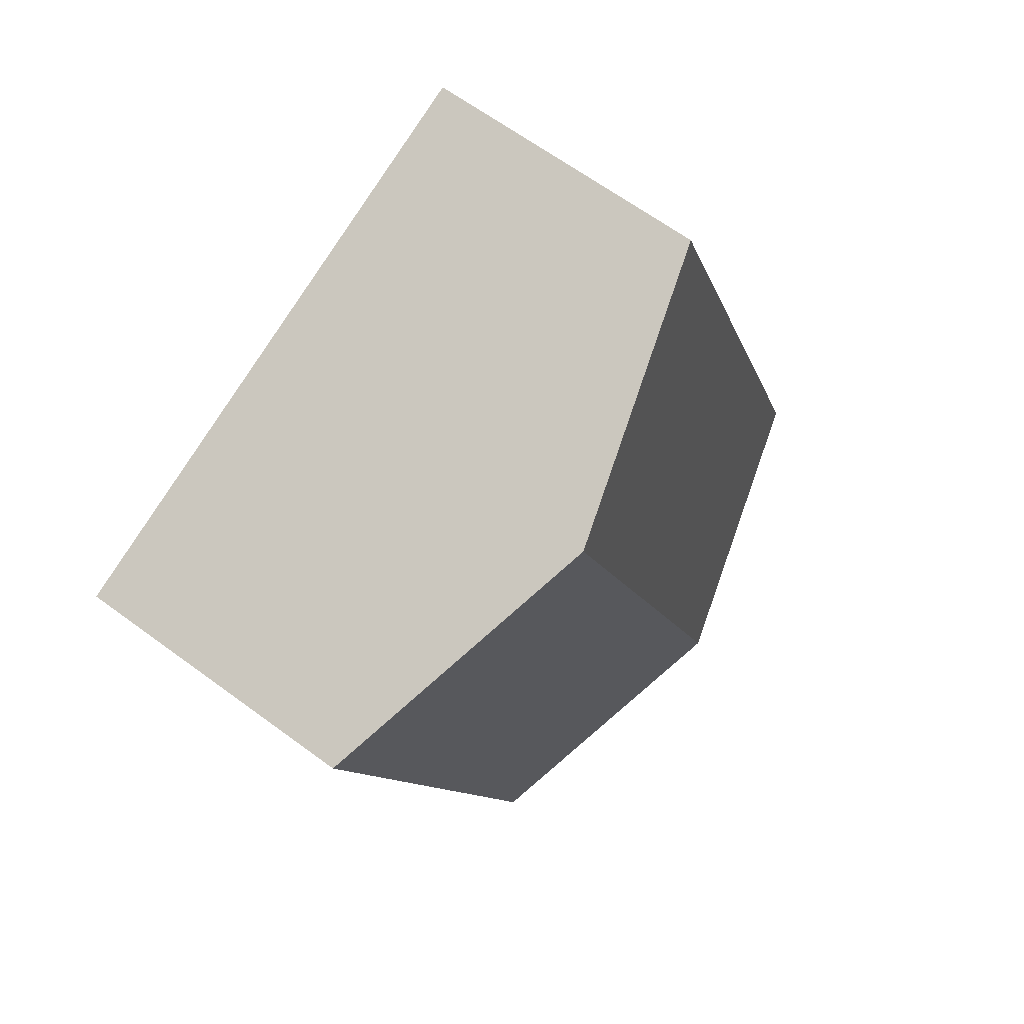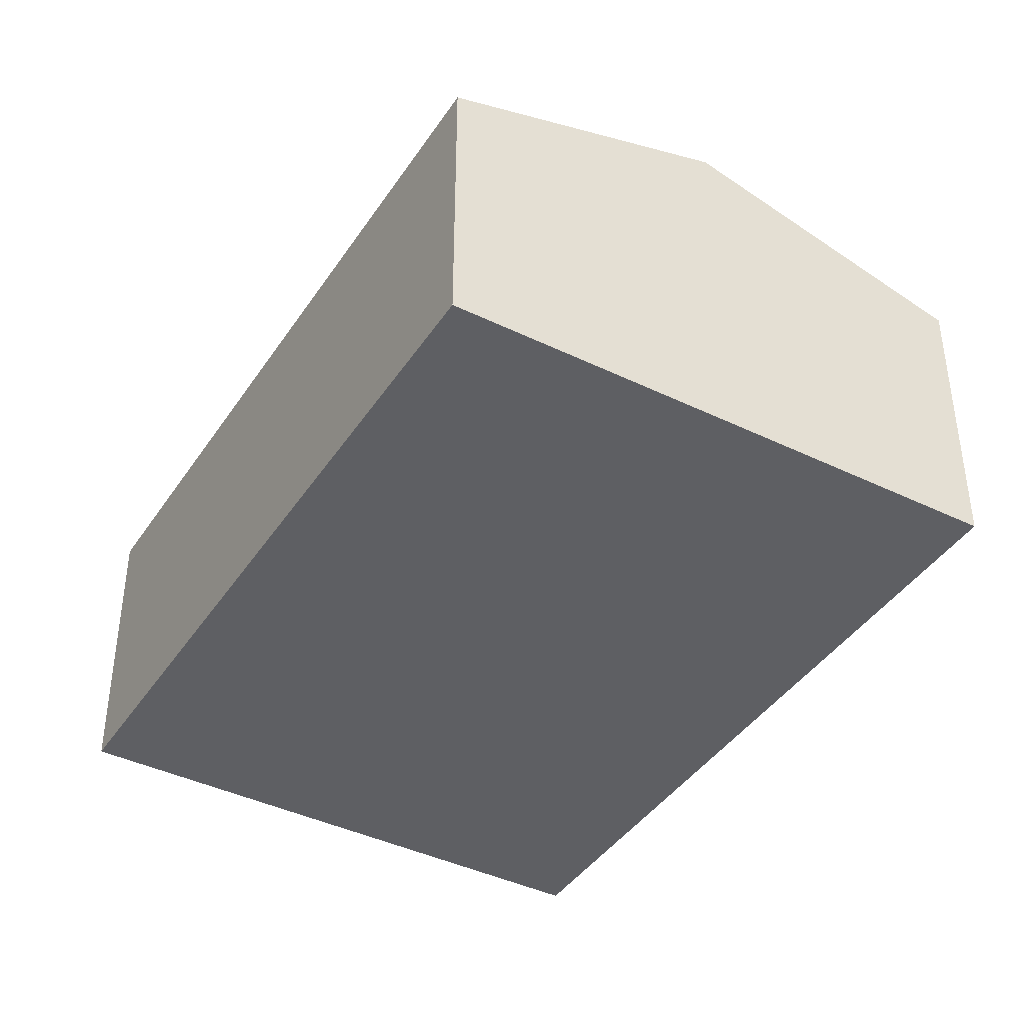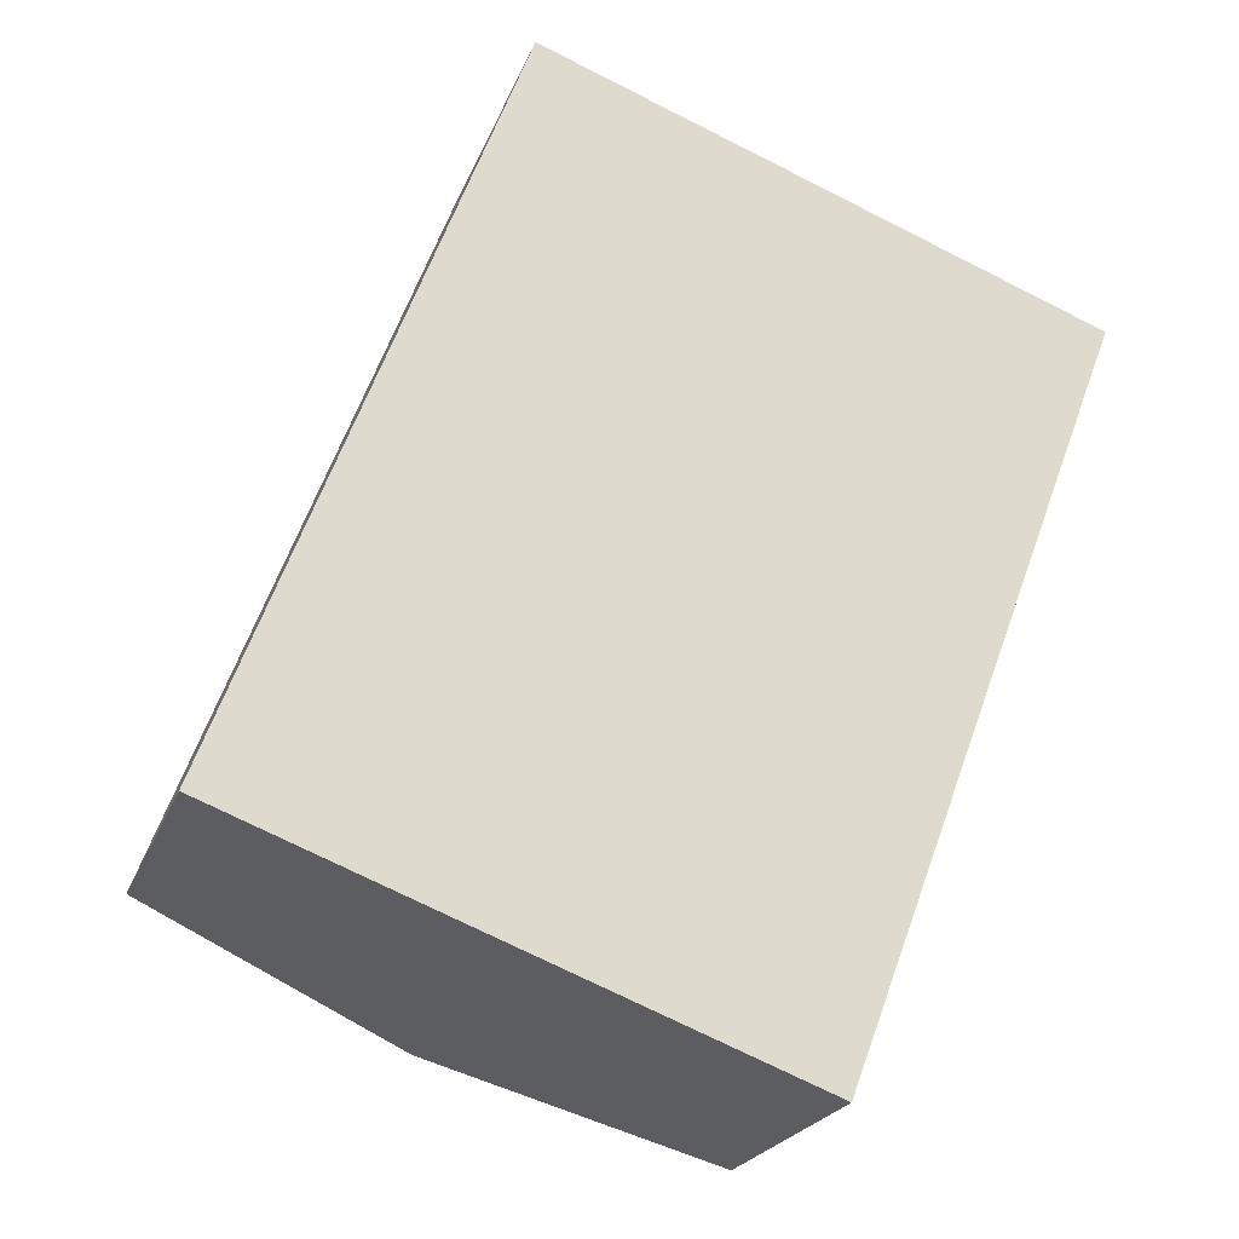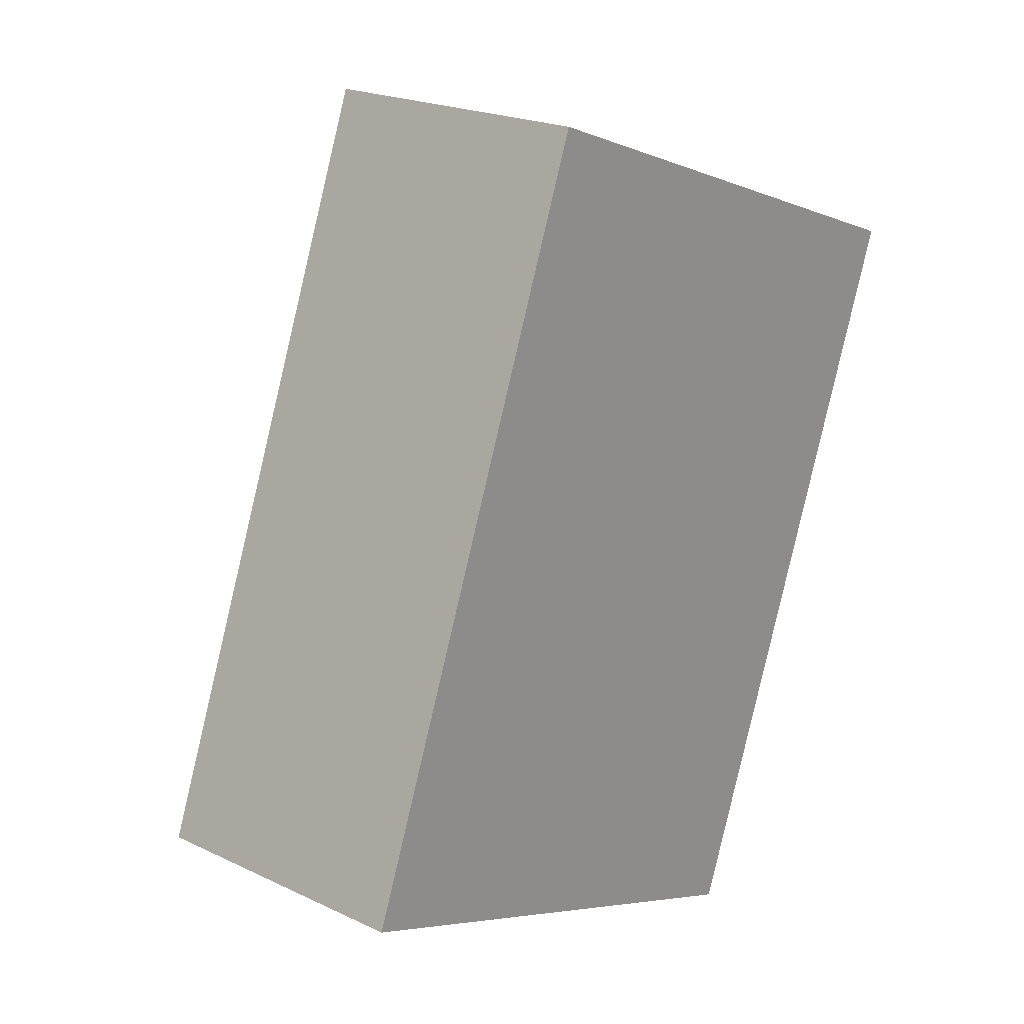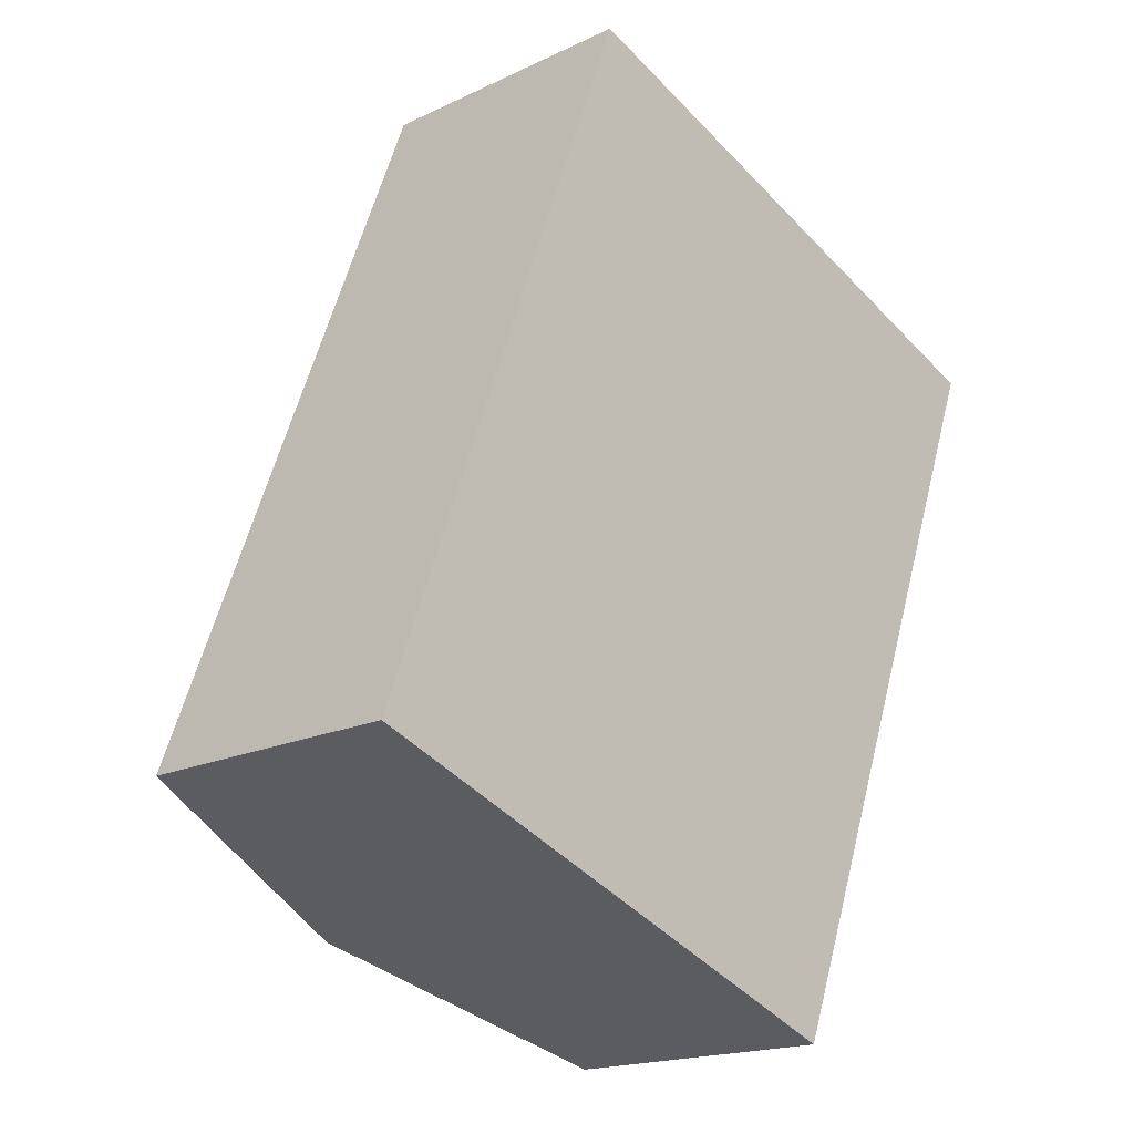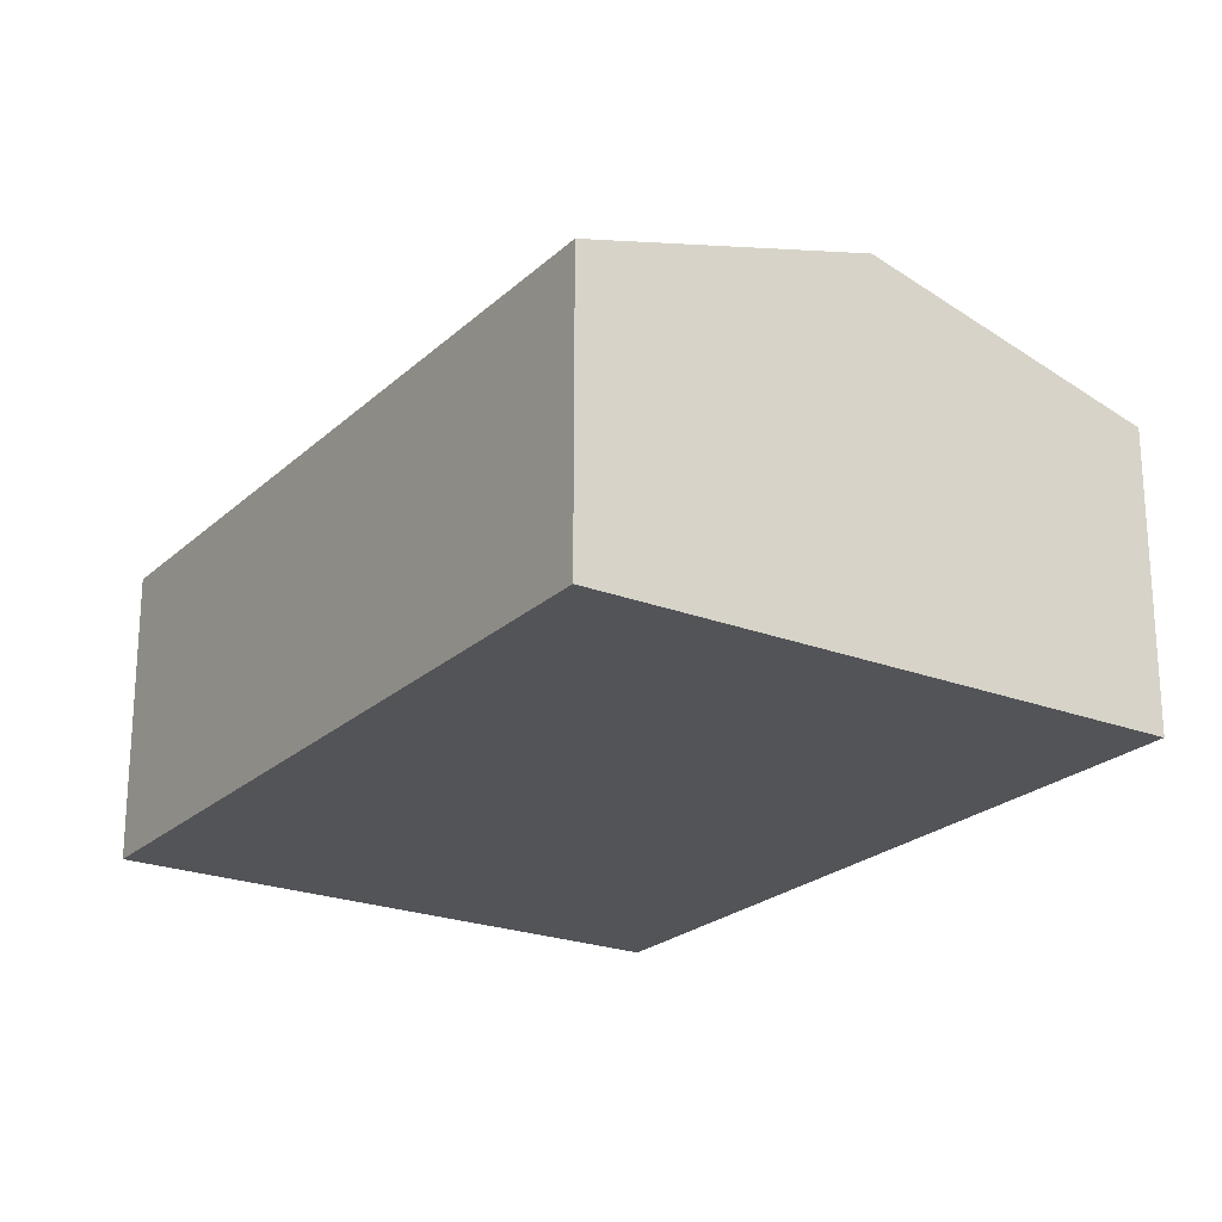
<metadata>
{"format":"obj","ext":"obj","renderer":"f3d","projection":"perspective","resolution":1024,"background":"white","views":[{"elev":63.8,"azim":126.8,"up":"+Z"},{"elev":-41.2,"azim":-10.0,"up":"+Y"},{"elev":-22.3,"azim":-17.3,"up":"+Z"},{"elev":21.2,"azim":-49.8,"up":"+Z"},{"elev":-17.8,"azim":-46.8,"up":"+Z"},{"elev":-22.8,"azim":167.1,"up":"+Y"}]}
</metadata>
<code>
v  4.934 2.591 -1.852
v  4.952 3.317 5.694
v  7.419 2.591 4.768
v  2.467 3.317 -0.926
v  2.484 2.591 6.62
v  0 2.591 1.587e-16
v  0 0 0
v  2.484 -4.054e-16 6.62
v  4.952 -3.487e-16 5.694
v  7.419 -2.92e-16 4.768
v  4.934 1.134e-16 -1.852
v  2.467 5.67e-17 -0.926
g defaultobject
f 1 2 3
f 2 1 4
f 4 5 2
f 5 4 6
f 7 5 6
f 5 7 8
f 8 2 5
f 2 8 3
f 3 8 9
f 3 9 10
f 10 1 3
f 1 10 11
f 4 7 6
f 7 4 1
f 7 1 12
f 12 1 11
f 9 11 10
f 11 9 8
f 11 8 12
f 12 8 7

</code>
